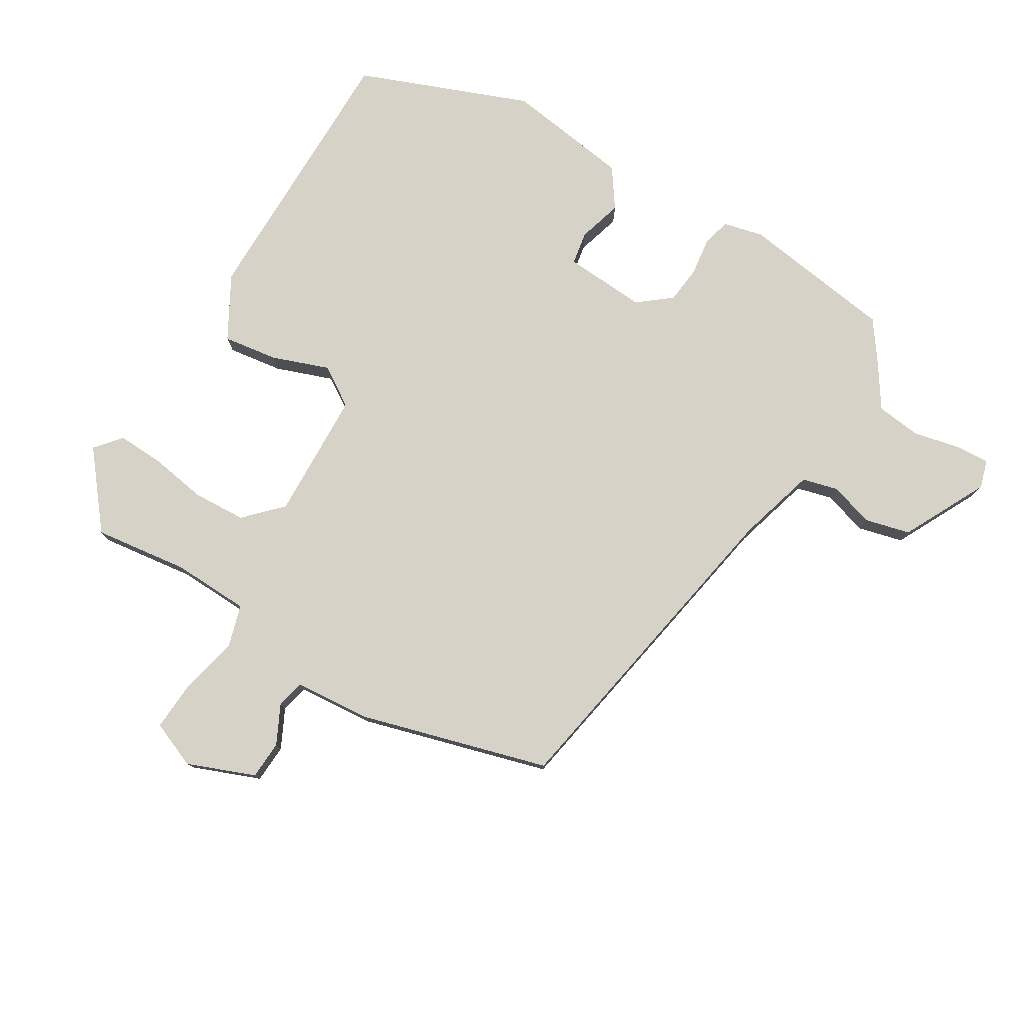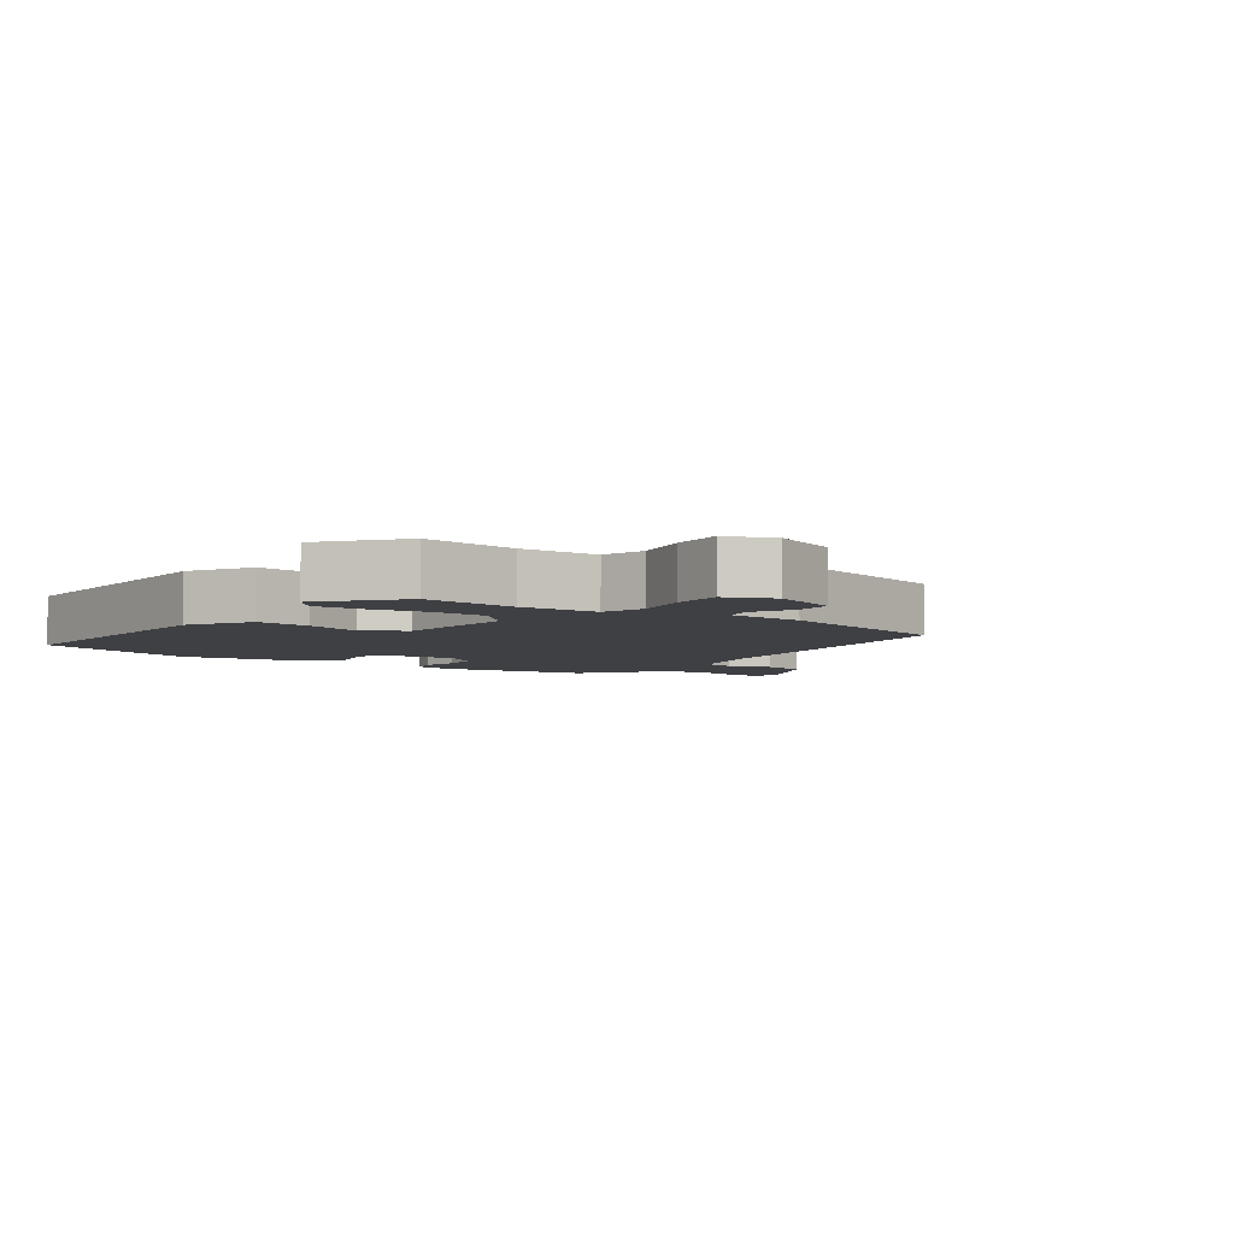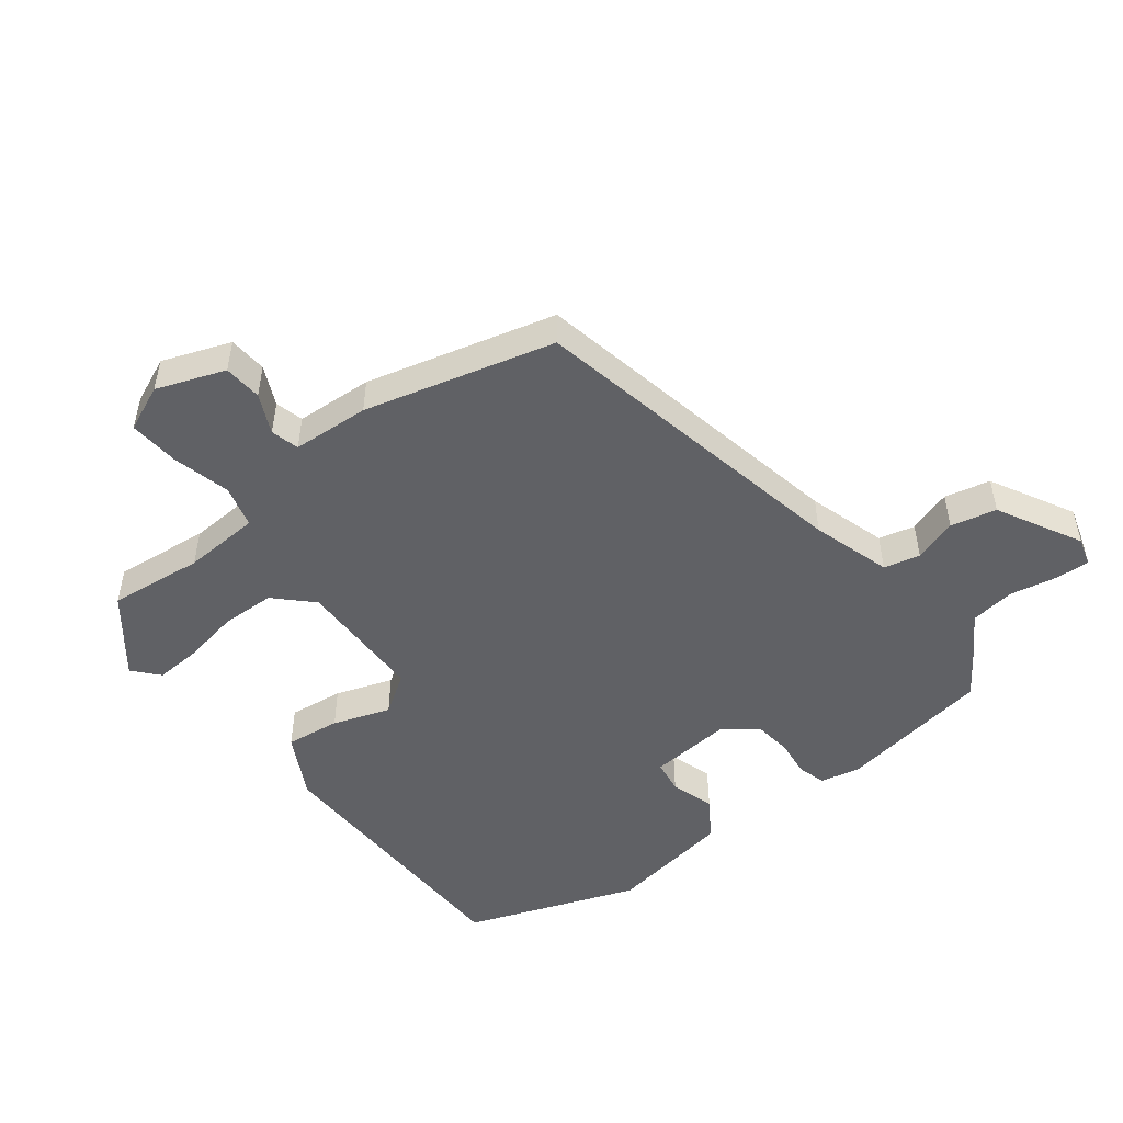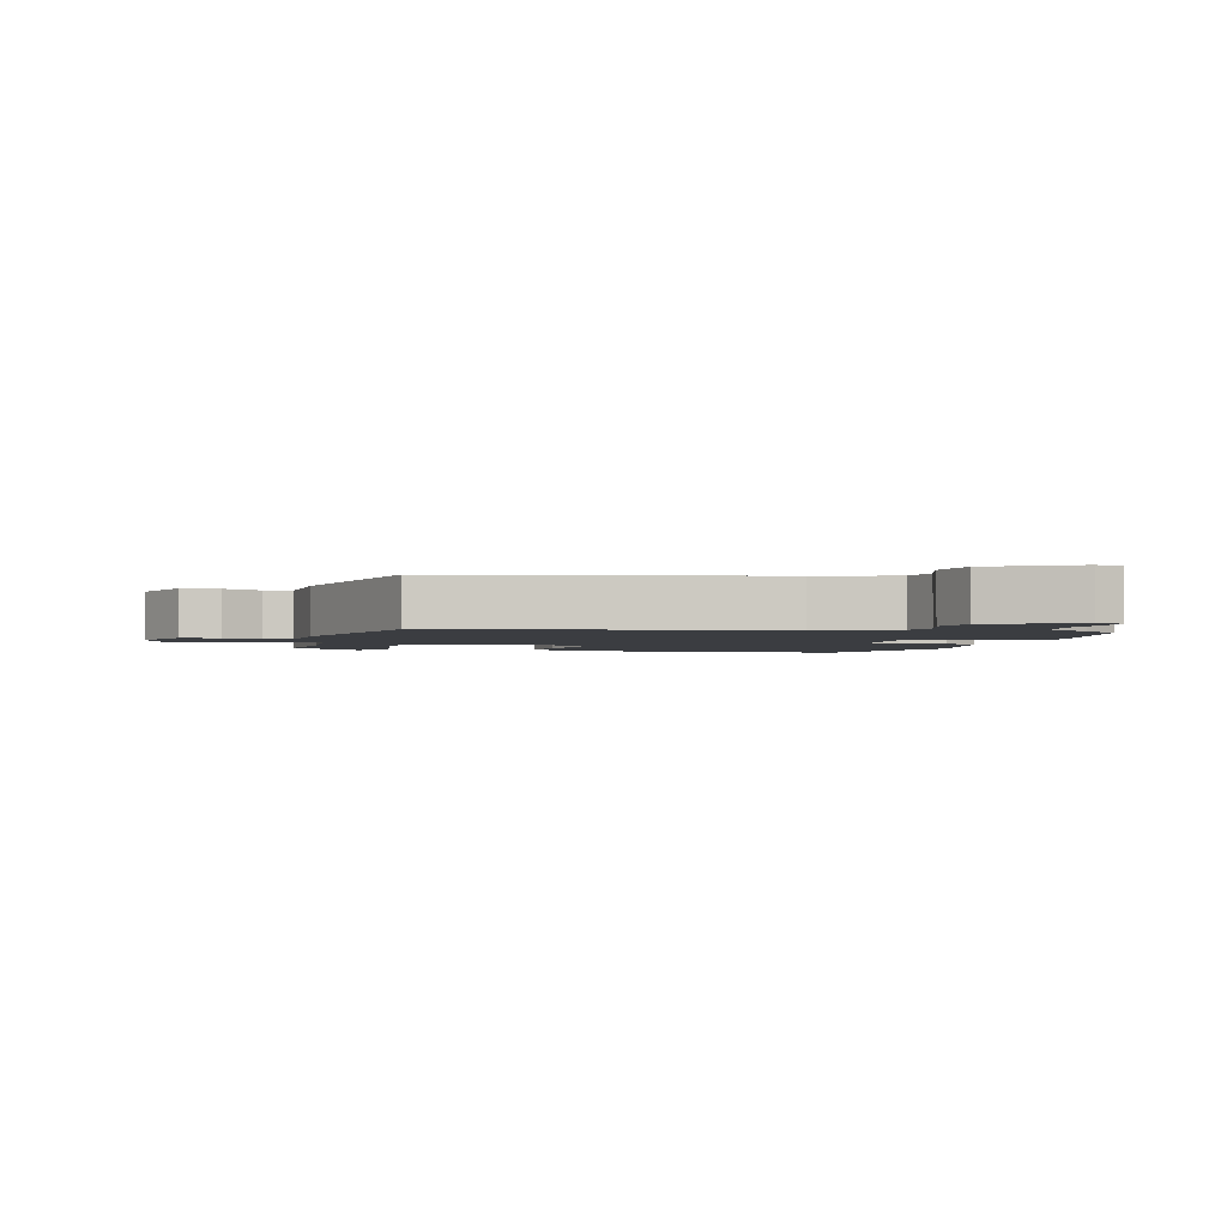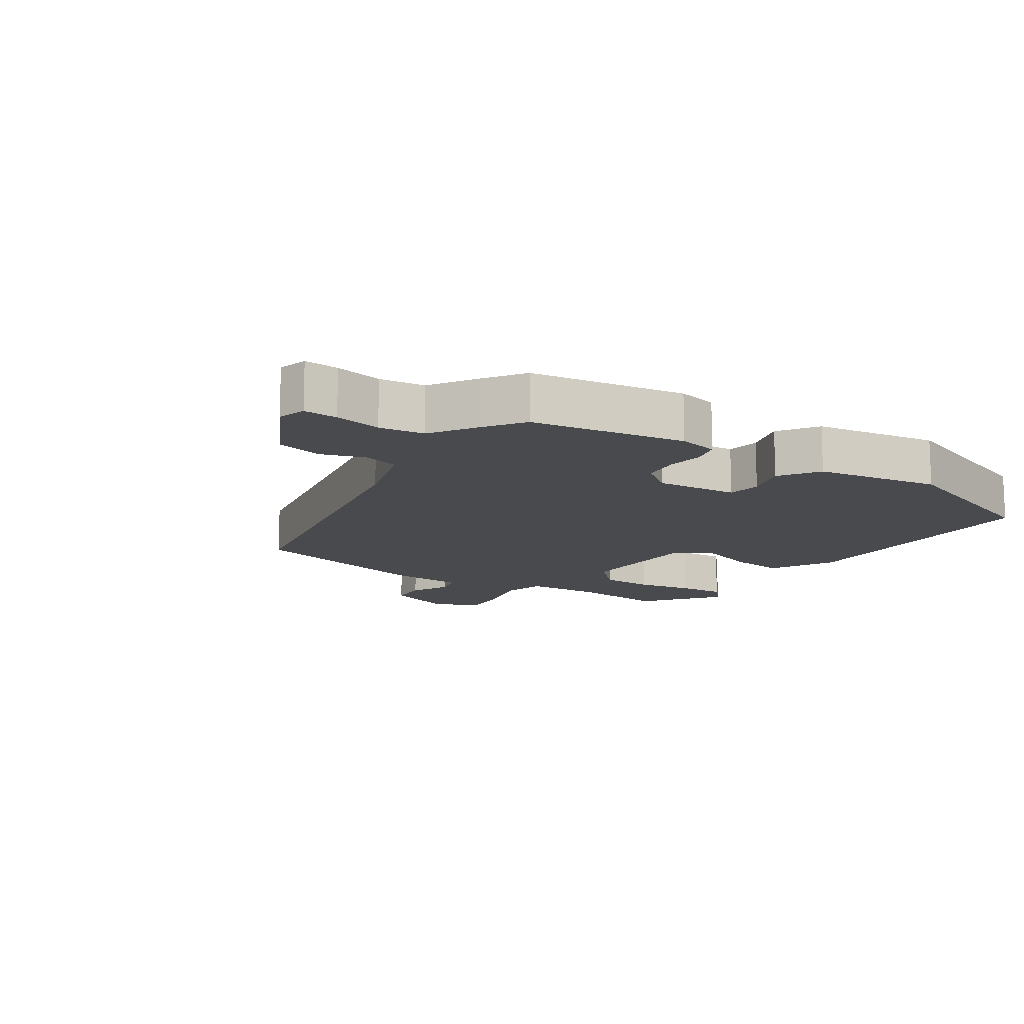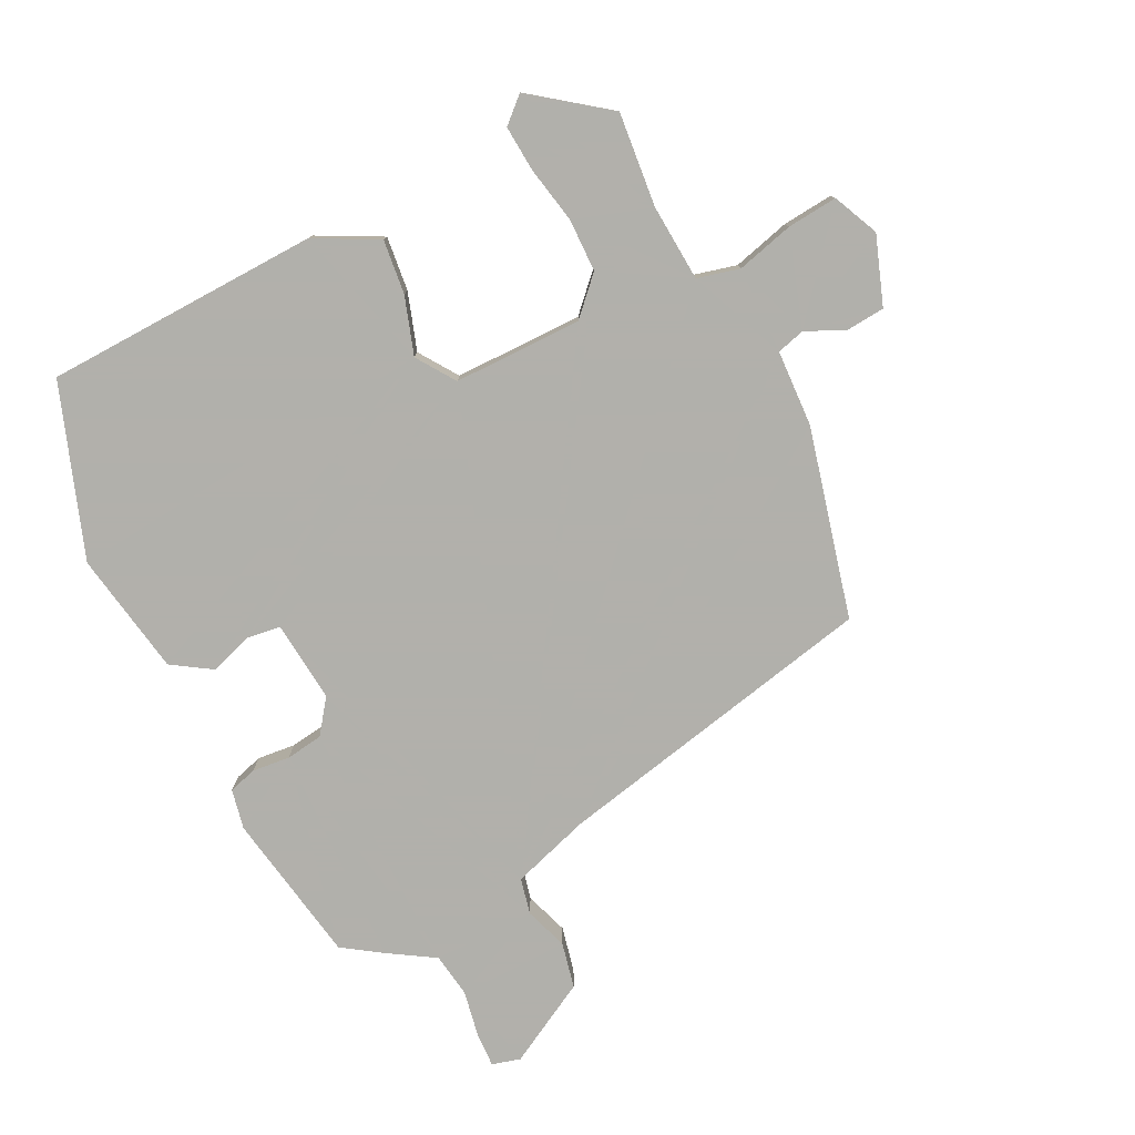
<metadata>
{"format":"obj","ext":"obj","renderer":"f3d","projection":"perspective","resolution":1024,"background":"white","views":[{"elev":78.3,"azim":120.3,"up":"+Y"},{"elev":-4.9,"azim":53.0,"up":"+Y"},{"elev":-49.8,"azim":128.0,"up":"+Y"},{"elev":-2.5,"azim":165.9,"up":"+Y"},{"elev":-13.0,"azim":-123.6,"up":"+Y"},{"elev":-78.5,"azim":27.5,"up":"+Y"}]}
</metadata>
<code>
v 0.47 0.07 -0.394
v -0.043 0.07 -0.494
v -0.166 0.07 -0.531
v -0.18 0.07 -0.587
v -0.158 0.07 -0.655
v -0.175 0.07 -0.726
v -0.306 0.07 -0.795
v -0.35 0.07 -0.782
v -0.347 0.07 -0.729
v -0.332 0.07 -0.656
v -0.341 0.07 -0.586
v -0.412 0.07 -0.54
v -0.472 0.07 -0.498
v -0.509 0.07 -0.259
v -0.495 0.07 -0.197
v -0.451 0.07 -0.185
v -0.392 0.07 -0.192
v -0.334 0.07 -0.185
v -0.294 0.07 -0.133
v -0.304 0.07 -0.005
v -0.356 0.07 0.003
v -0.424 0.07 -0.018
v -0.485 0.07 0.023
v -0.515 0.07 0.217
v -0.415 0.07 0.483
v 0.016 0.07 0.49
v 0.114 0.07 0.437
v 0.103 0.07 0.352
v 0.072 0.07 0.263
v 0.112 0.07 0.202
v 0.313 0.07 0.198
v 0.368 0.07 0.253
v 0.371 0.07 0.336
v 0.355 0.07 0.425
v 0.351 0.07 0.497
v 0.391 0.07 0.532
v 0.507 0.07 0.441
v 0.49 0.07 0.294
v 0.496 0.07 0.174
v 0.562 0.07 0.156
v 0.652 0.07 0.178
v 0.731 0.07 0.184
v 0.762 0.07 0.112
v 0.722 0.07 0.006
v 0.662 0.07 0.002
v 0.601 0.07 0.031
v 0.557 0.07 0.02
v 0.549 0.07 -0.1
v 0.47 0 -0.394
v -0.043 0 -0.494
v -0.166 0 -0.531
v -0.18 0 -0.587
v -0.158 0 -0.655
v -0.175 0 -0.726
v -0.306 0 -0.795
v -0.35 0 -0.782
v -0.347 0 -0.729
v -0.332 0 -0.656
v -0.341 0 -0.586
v -0.412 0 -0.54
v -0.472 0 -0.498
v -0.509 0 -0.259
v -0.495 0 -0.197
v -0.451 0 -0.185
v -0.392 0 -0.192
v -0.334 0 -0.185
v -0.294 0 -0.133
v -0.304 0 -0.005
v -0.356 0 0.003
v -0.424 0 -0.018
v -0.485 0 0.023
v -0.515 0 0.217
v -0.415 0 0.483
v 0.016 0 0.49
v 0.114 0 0.437
v 0.103 0 0.352
v 0.072 0 0.263
v 0.112 0 0.202
v 0.313 0 0.198
v 0.368 0 0.253
v 0.371 0 0.336
v 0.355 0 0.425
v 0.351 0 0.497
v 0.391 0 0.532
v 0.507 0 0.441
v 0.49 0 0.294
v 0.496 0 0.174
v 0.562 0 0.156
v 0.652 0 0.178
v 0.731 0 0.184
v 0.762 0 0.112
v 0.722 0 0.006
v 0.662 0 0.002
v 0.601 0 0.031
v 0.557 0 0.02
v 0.549 0 -0.1
f 47 48 1 2
f 44 45 46
f 43 44 46
f 42 43 46
f 41 42 46
f 40 41 46
f 39 40 46 47
f 36 37 38
f 35 36 38
f 34 35 38
f 33 34 38
f 32 33 38 39
f 47 2 3
f 39 47 3
f 32 39 3
f 31 32 3
f 27 28 29
f 26 27 29
f 25 26 29
f 24 25 29
f 23 24 29
f 22 23 29
f 21 22 29
f 20 21 29 30
f 30 31 3
f 20 30 3
f 19 20 3
f 15 16 17
f 14 15 17
f 13 14 17
f 12 13 17
f 11 12 17
f 11 17 18
f 19 3 4
f 18 19 4
f 11 18 4
f 10 11 4
f 8 9 10
f 7 8 10
f 6 7 10
f 5 6 10
f 4 5 10
f 50 49 96 95
f 94 93 92
f 94 92 91
f 94 91 90
f 94 90 89
f 94 89 88
f 95 94 88 87
f 86 85 84
f 86 84 83
f 86 83 82
f 86 82 81
f 87 86 81 80
f 51 50 95
f 51 95 87
f 51 87 80
f 51 80 79
f 77 76 75
f 77 75 74
f 77 74 73
f 77 73 72
f 77 72 71
f 77 71 70
f 77 70 69
f 78 77 69 68
f 51 79 78
f 51 78 68
f 51 68 67
f 65 64 63
f 65 63 62
f 65 62 61
f 65 61 60
f 65 60 59
f 66 65 59
f 52 51 67
f 52 67 66
f 52 66 59
f 52 59 58
f 58 57 56
f 58 56 55
f 58 55 54
f 58 54 53
f 58 53 52
f 1 49 50 2
f 2 50 51 3
f 3 51 52 4
f 4 52 53 5
f 5 53 54 6
f 6 54 55 7
f 7 55 56 8
f 8 56 57 9
f 9 57 58 10
f 10 58 59 11
f 11 59 60 12
f 12 60 61 13
f 13 61 62 14
f 14 62 63 15
f 15 63 64 16
f 16 64 65 17
f 17 65 66 18
f 18 66 67 19
f 19 67 68 20
f 20 68 69 21
f 21 69 70 22
f 22 70 71 23
f 23 71 72 24
f 24 72 73 25
f 25 73 74 26
f 26 74 75 27
f 27 75 76 28
f 28 76 77 29
f 29 77 78 30
f 30 78 79 31
f 31 79 80 32
f 32 80 81 33
f 33 81 82 34
f 34 82 83 35
f 35 83 84 36
f 36 84 85 37
f 37 85 86 38
f 38 86 87 39
f 39 87 88 40
f 40 88 89 41
f 41 89 90 42
f 42 90 91 43
f 43 91 92 44
f 44 92 93 45
f 45 93 94 46
f 46 94 95 47
f 47 95 96 48
f 48 96 49 1

</code>
